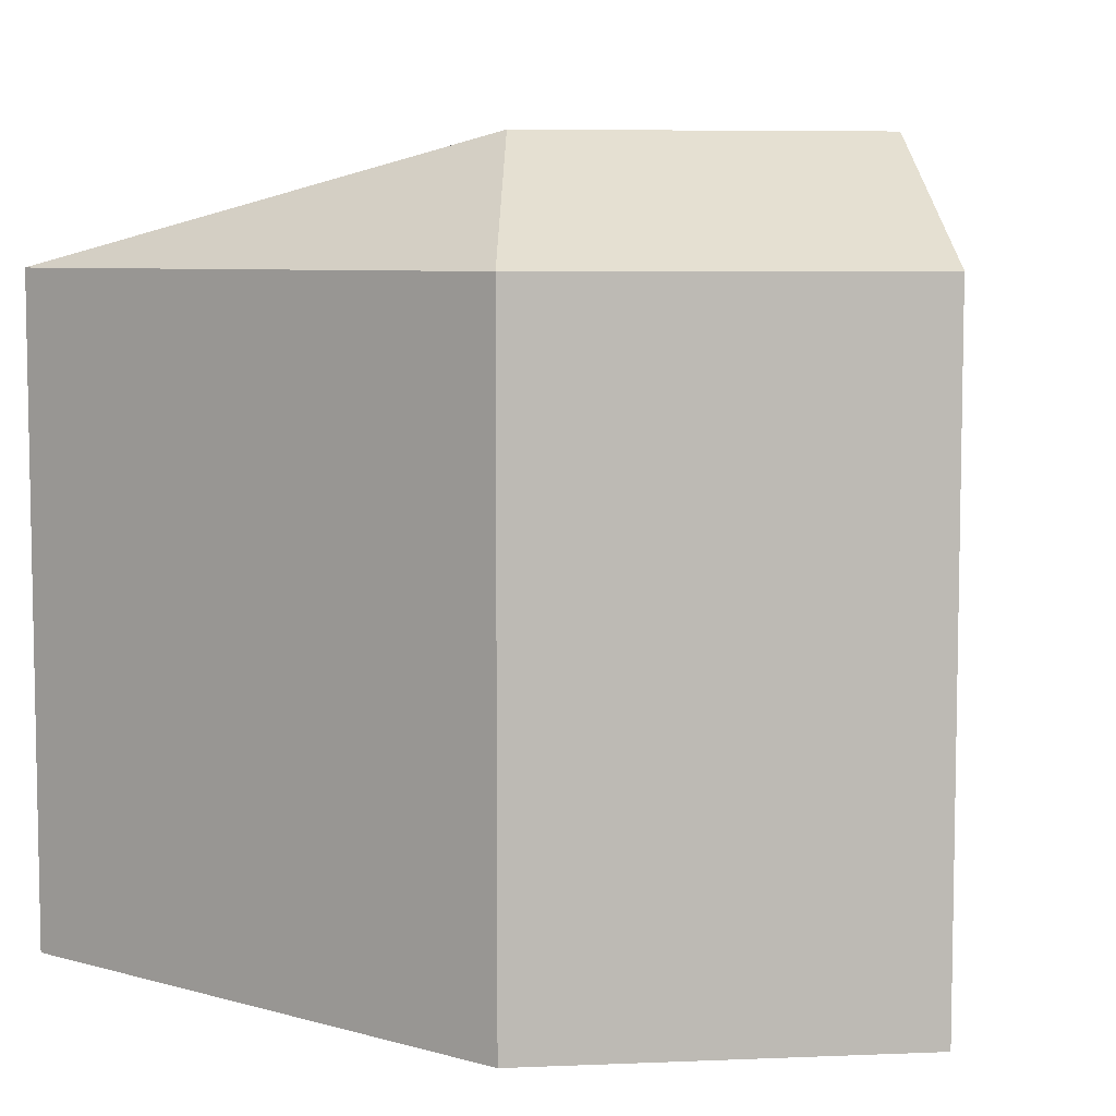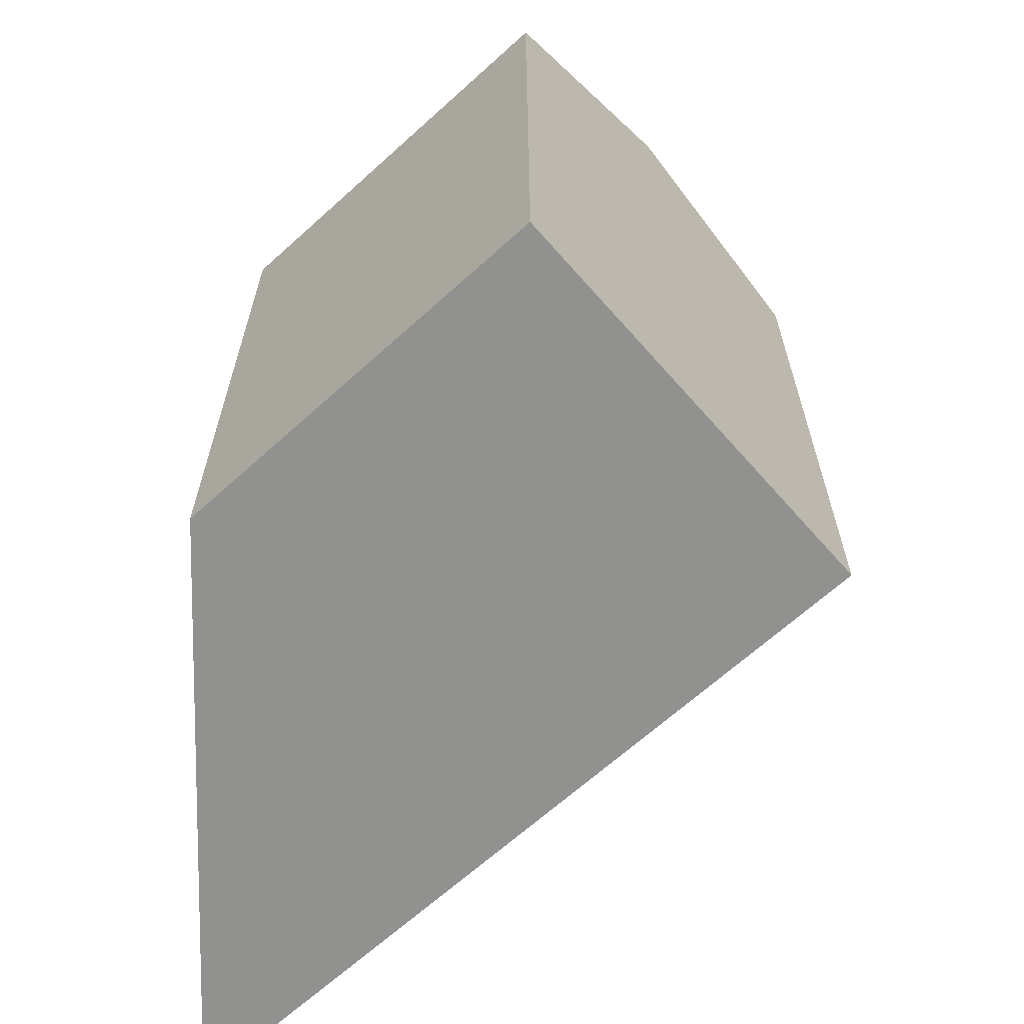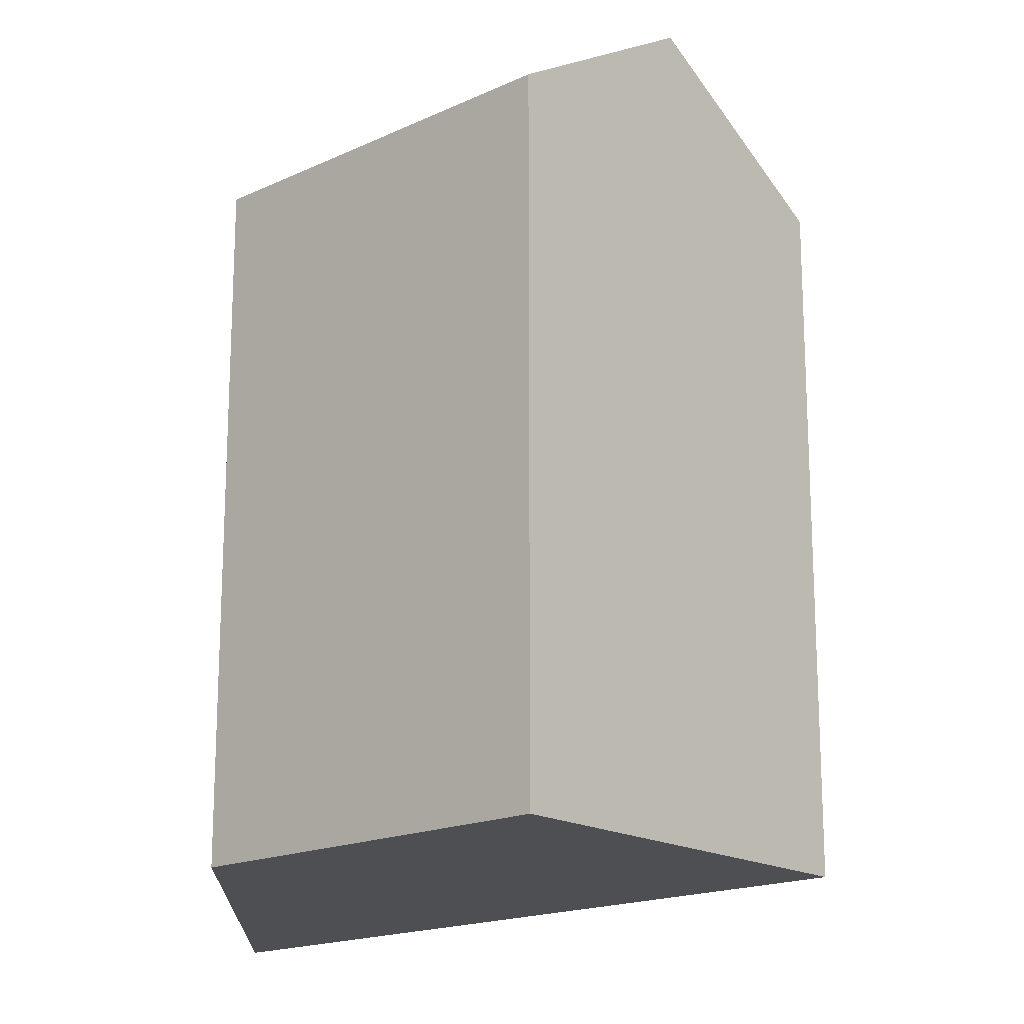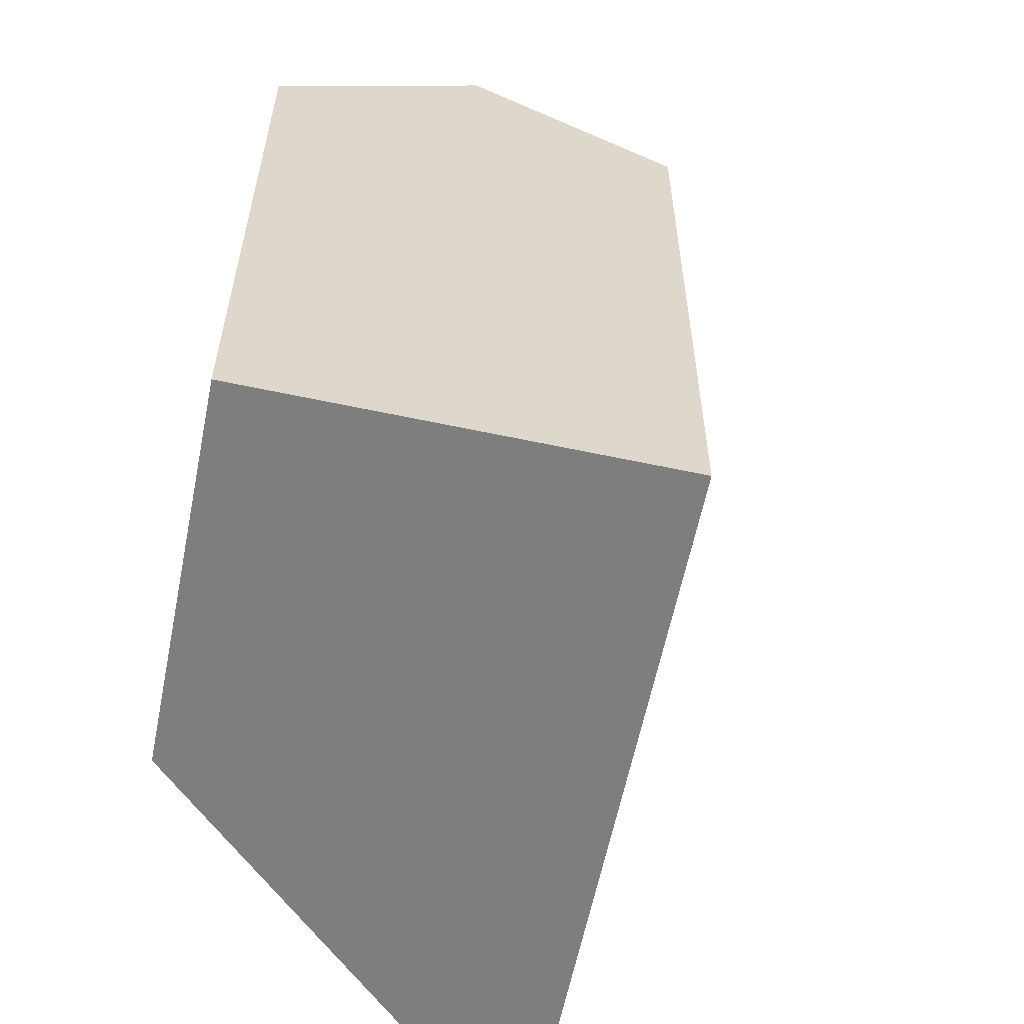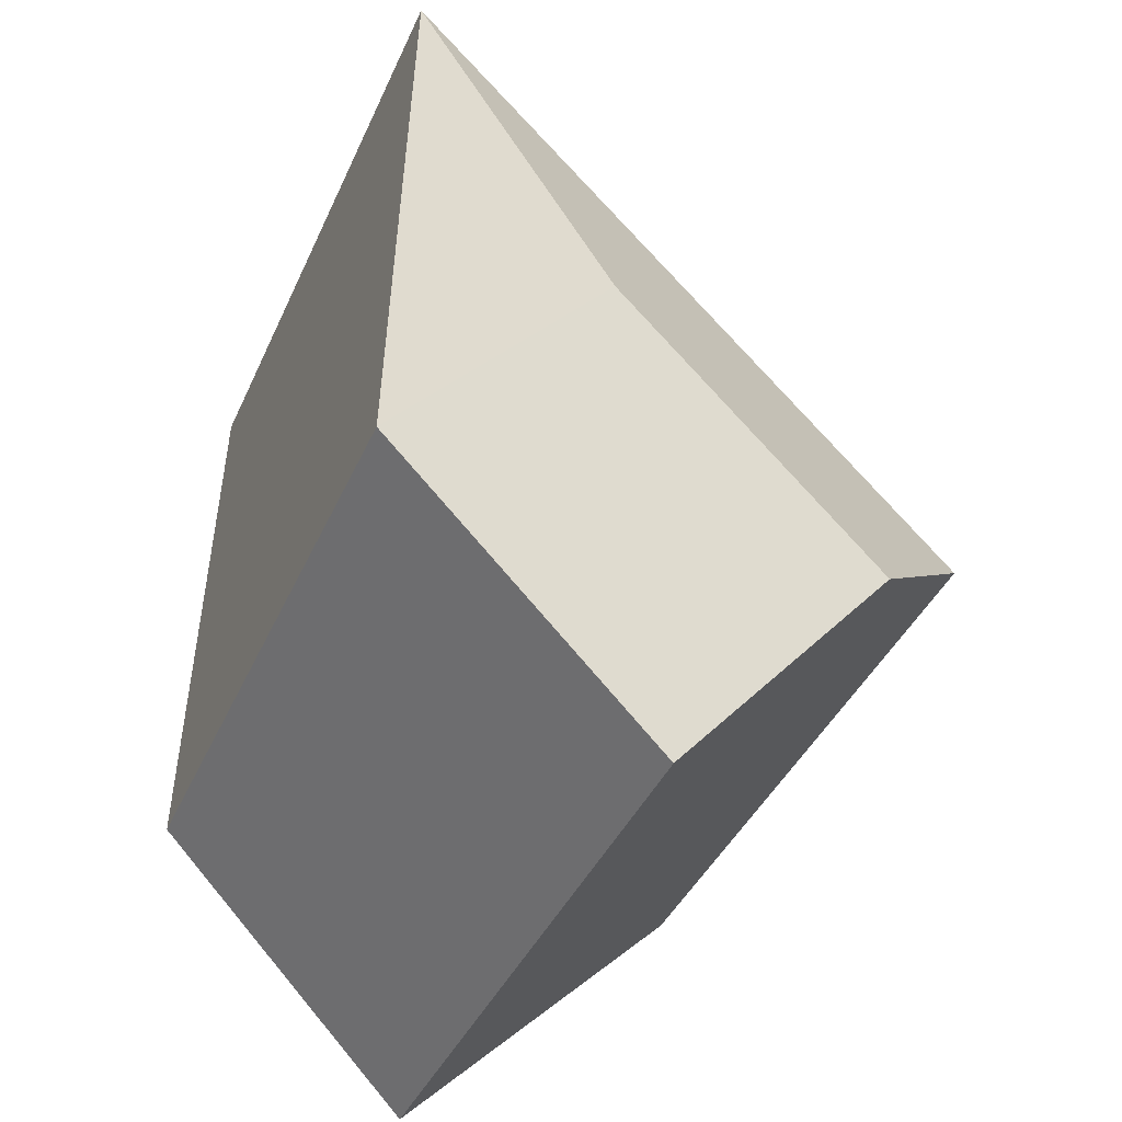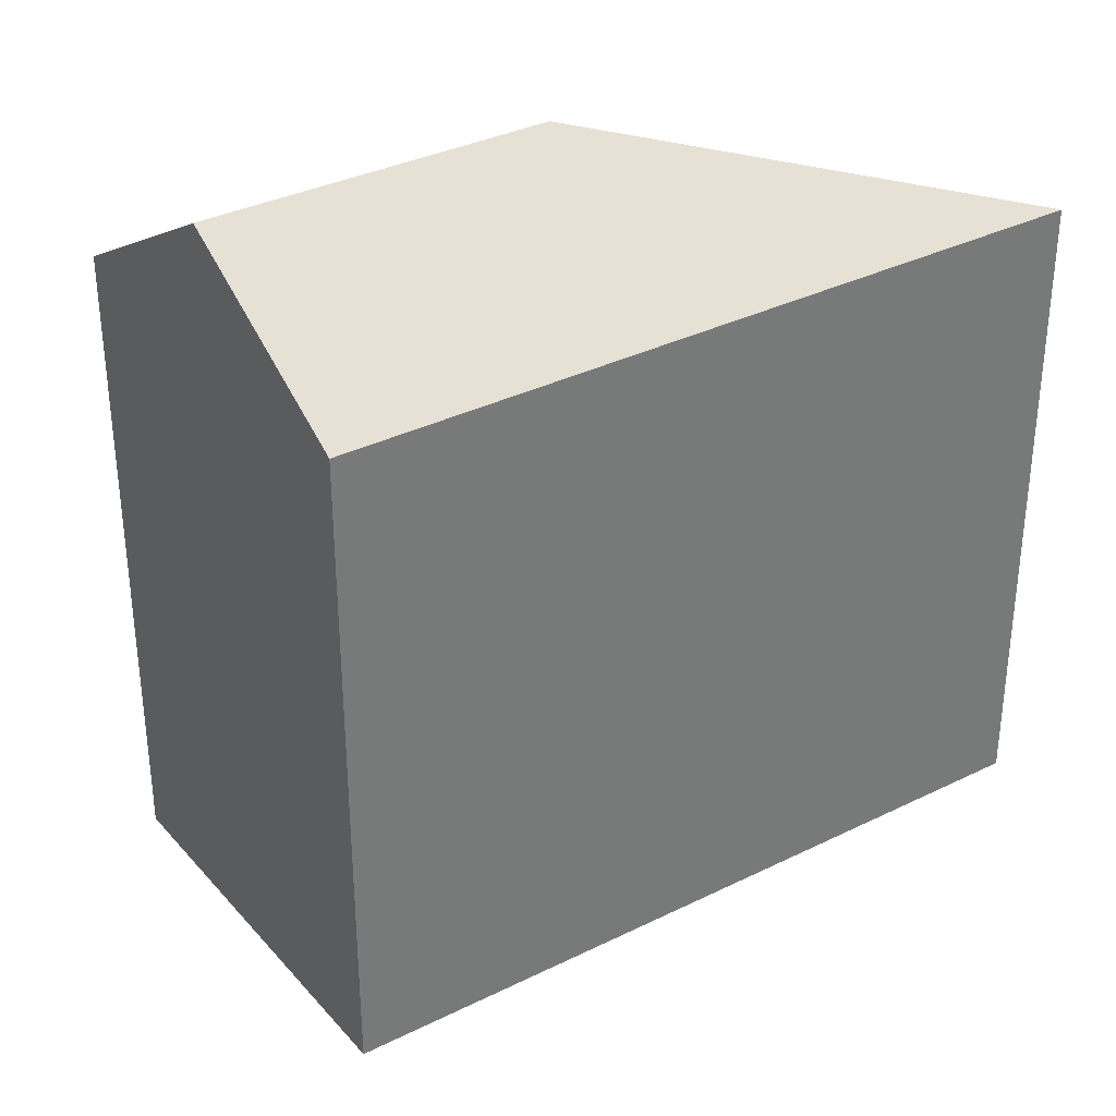
<metadata>
{"format":"obj","ext":"obj","renderer":"f3d","projection":"perspective","resolution":1024,"background":"white","views":[{"elev":6.7,"azim":127.3,"up":"+Y"},{"elev":-65.9,"azim":176.4,"up":"+Y"},{"elev":-17.7,"azim":176.4,"up":"+Y"},{"elev":-59.5,"azim":-147.3,"up":"+Y"},{"elev":-40.2,"azim":157.5,"up":"+Z"},{"elev":34.4,"azim":-79.6,"up":"+Y"}]}
</metadata>
<code>
v  15.68 18.98 16.19
v  16.2 18.98 -0.5019
v  11.29 22.49 3.043
v  0.000405 18.98 -0.0006013
v  4.229 22.49 -4.249
v  8.458 18.98 -8.496
v  0 0 0
v  16.2 3.069e-17 -0.5013
v  15.68 -9.916e-16 16.19
v  8.458 5.202e-16 -8.496
g defaultobject
f 1 2 3
f 4 3 5
f 3 4 1
f 5 2 6
f 2 5 3
f 7 8 9
f 8 7 10
f 8 1 9
f 1 8 2
f 1 7 9
f 7 1 4
f 4 10 7
f 10 4 6
f 6 4 5
f 10 2 8
f 2 10 6

</code>
